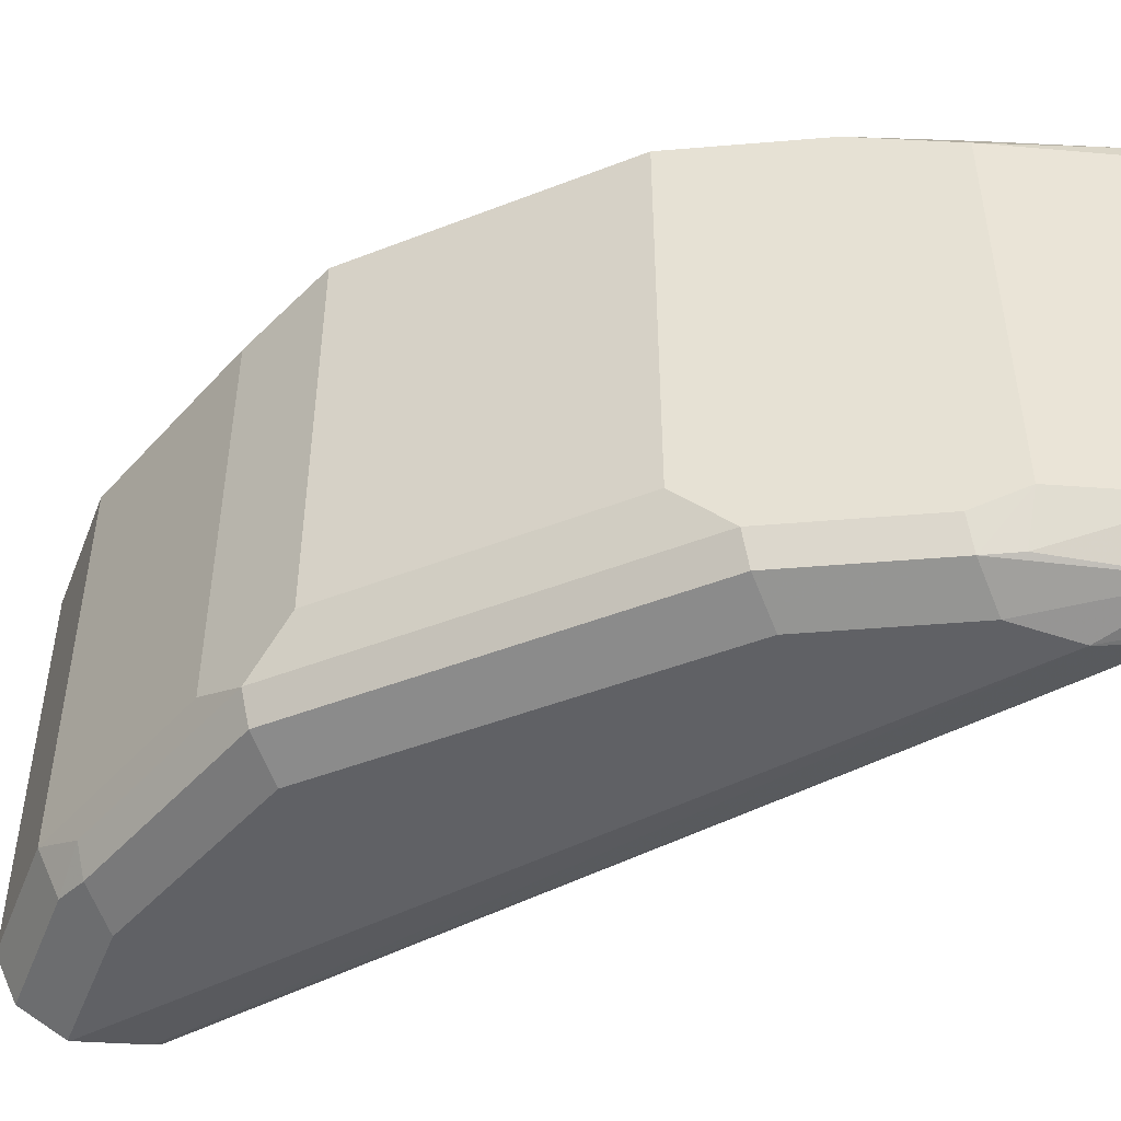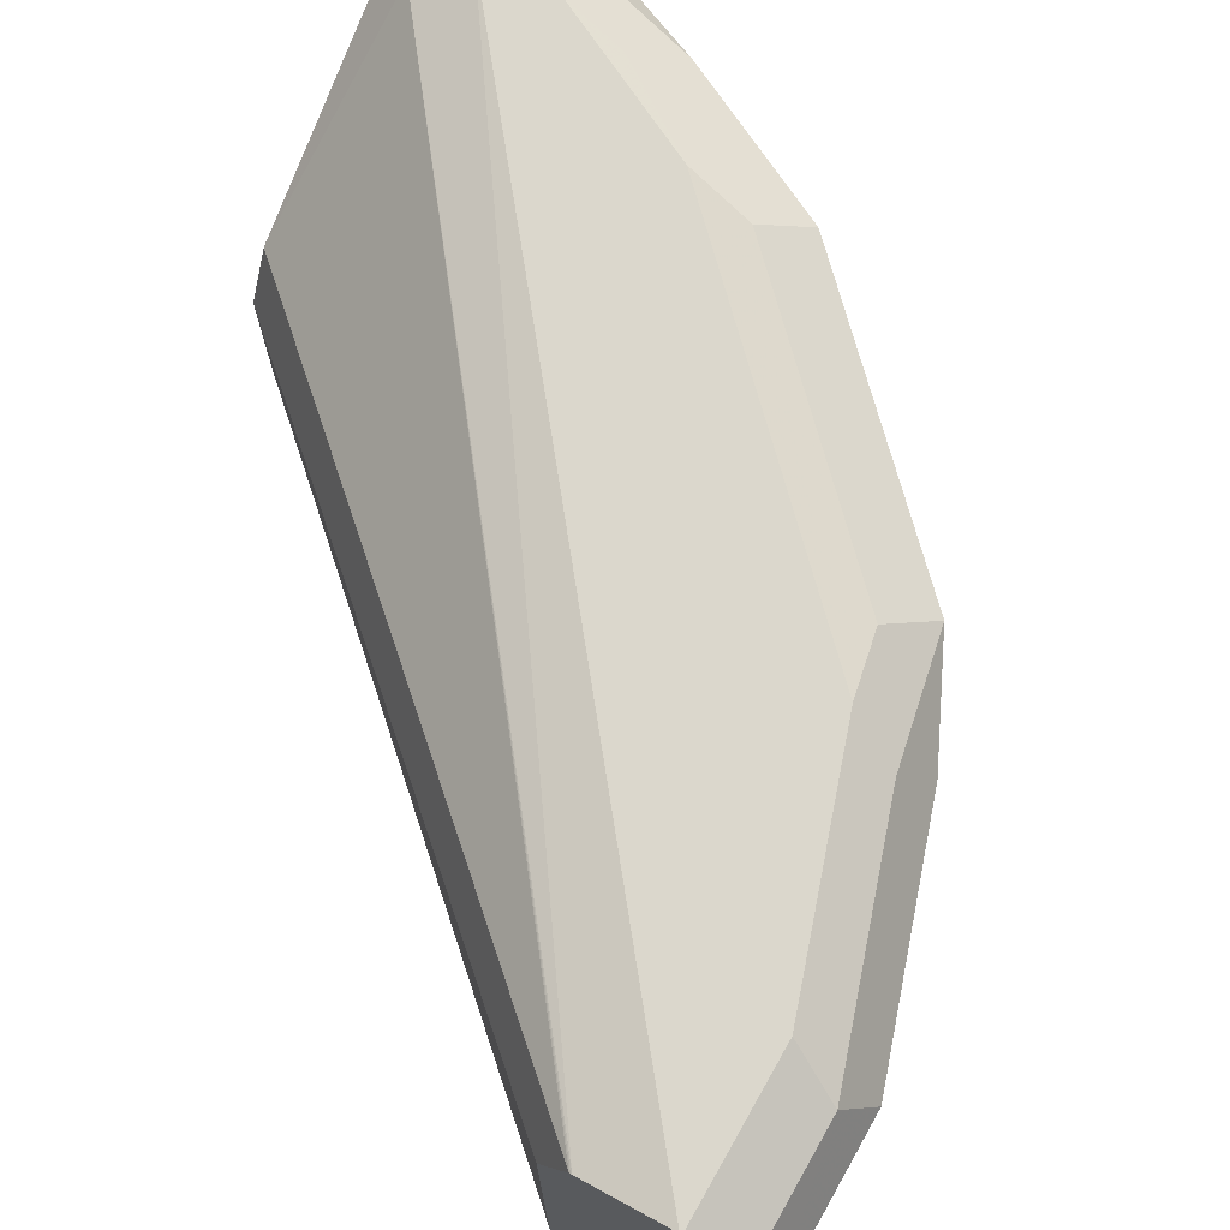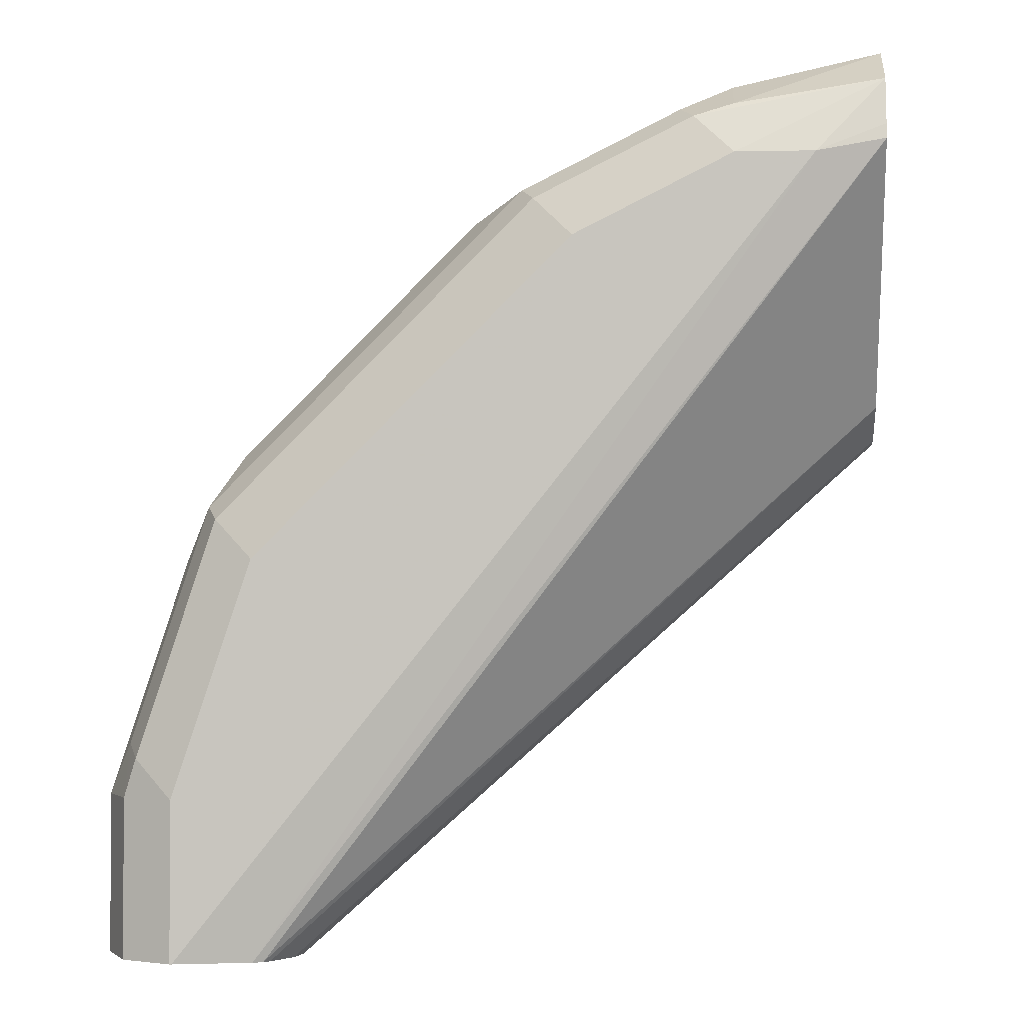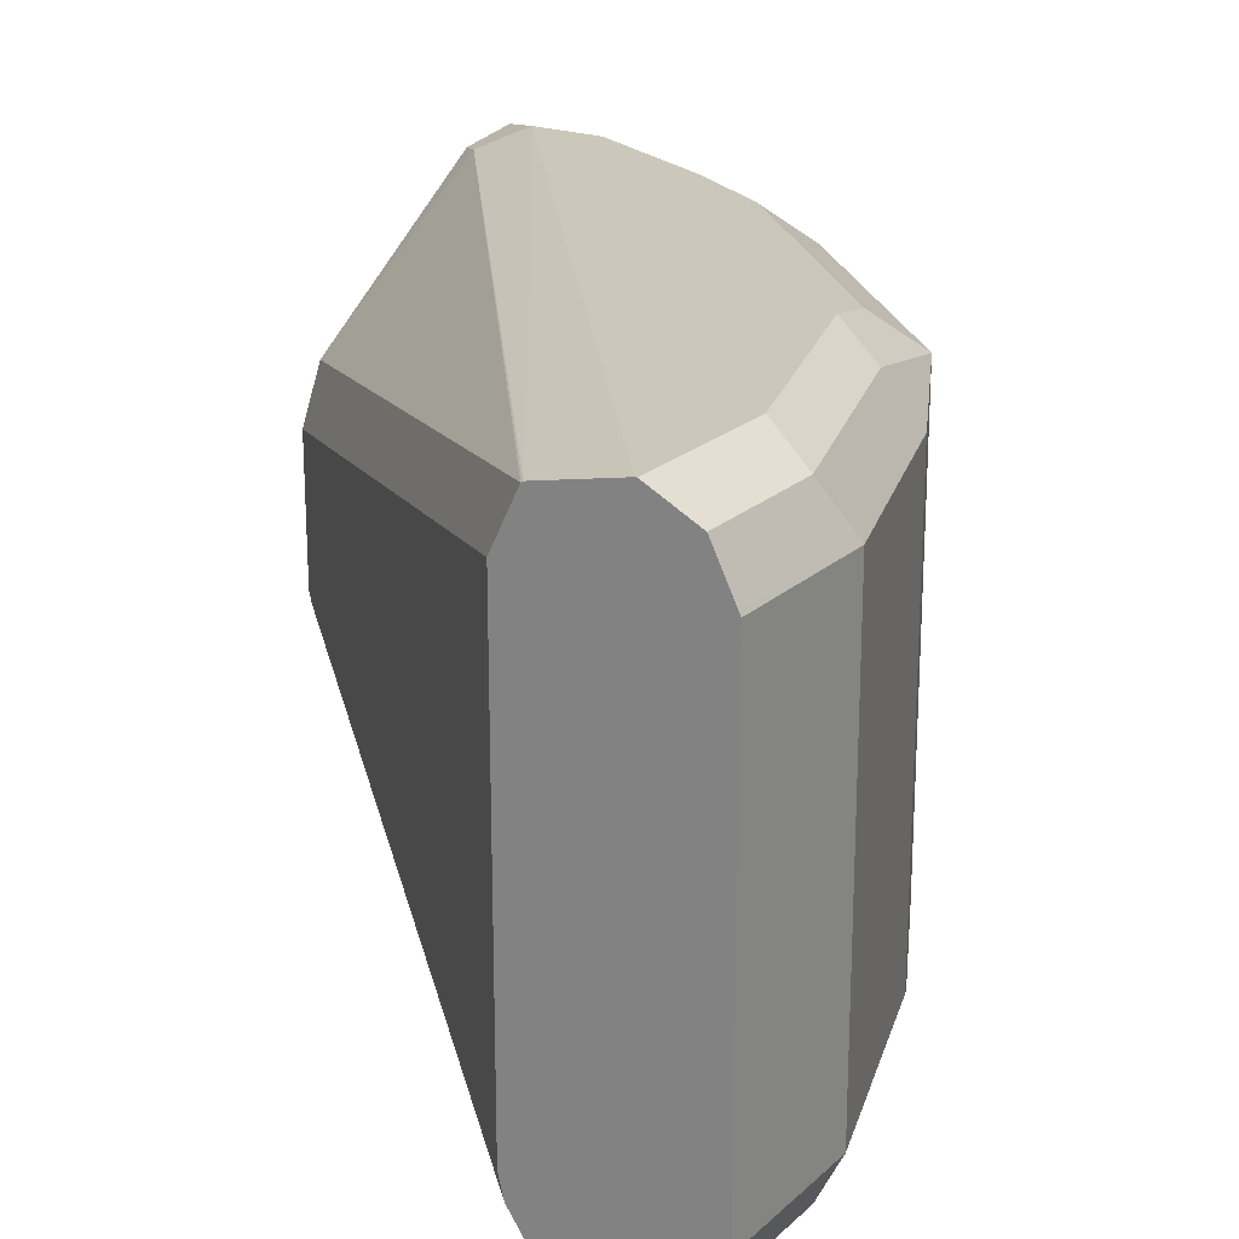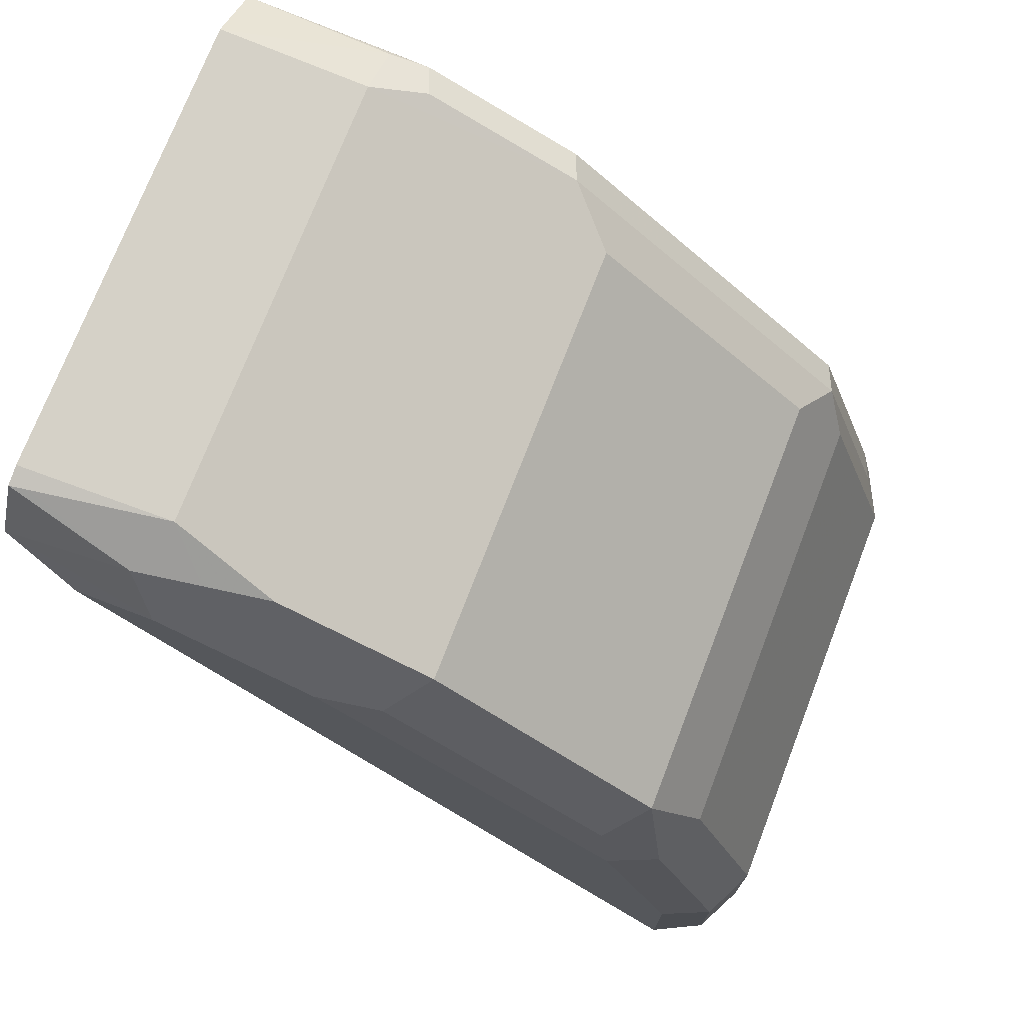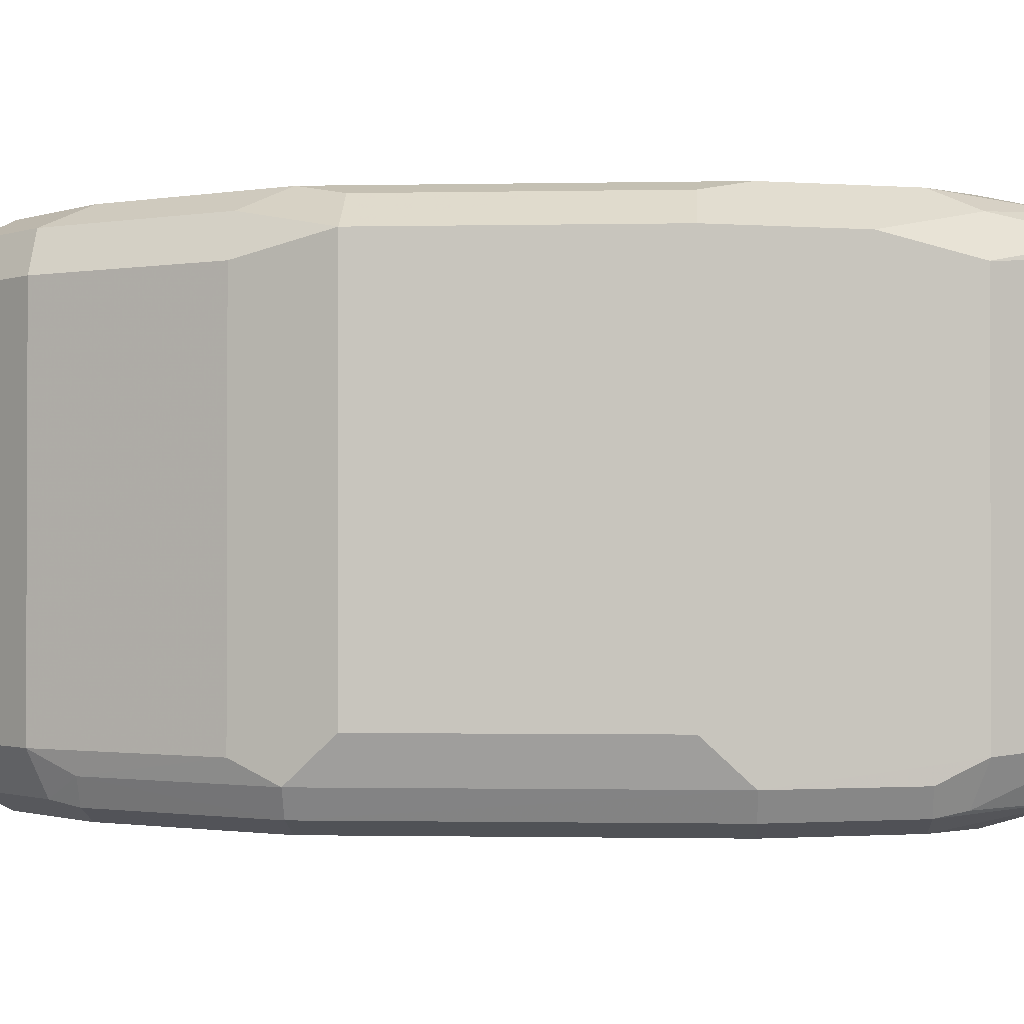
<metadata>
{"format":"obj","ext":"obj","renderer":"f3d","projection":"perspective","resolution":1024,"background":"white","views":[{"elev":-47.2,"azim":-21.2,"up":"+Y"},{"elev":73.1,"azim":-150.4,"up":"+Y"},{"elev":-1.9,"azim":4.6,"up":"+Z"},{"elev":21.7,"azim":-146.7,"up":"+Y"},{"elev":73.4,"azim":-158.9,"up":"+Z"},{"elev":-1.2,"azim":-40.9,"up":"+Y"}]}
</metadata>
<code>
v -0.1271 -0.01783 0.1171
v -0.1271 0.01783 0.1171
v -0.1271 -0.02098 0.1178
v -0.2597 -0.05896 -0.0004272
v -0.2584 -0.0535 -0.0004272
v -0.2584 0.0535 -0.0004272
v -0.1271 0.03102 0.1236
v -0.1271 -0.03105 0.1248
v -0.264 -0.0651 -0.0004272
v -0.2648 0.06666 -0.0004272
v -0.1338 0.06687 0.1694
v -0.1271 0.06521 0.1761
v -0.1271 -0.0312 0.1249
v -0.2653 -0.06659 -0.0004272
v -0.265 0.06684 -0.0004272
v -0.1427 0.07134 0.1783
v -0.1271 0.06732 0.1922
v -0.2653 0.06698 -0.0004272
v -0.1271 -0.06822 0.1815
v -0.2675 -0.06747 -0.0004272
v -0.1605 0.07134 0.1783
v -0.2849 0.07134 -0.0004272
v -0.1546 0.06539 0.1902
v -0.1271 0.06018 0.2028
v -0.1271 -0.06748 0.1848
v -0.1427 -0.07134 0.1783
v -0.2849 -0.07134 -0.0004272
v -0.1962 0.07134 0.1605
v -0.1754 0.06836 0.1754
v -0.2853 0.07134 -0.0004272
v -0.1694 0.06241 0.1873
v -0.1308 0.05944 0.2021
v -0.1271 0.05577 0.204
v -0.1271 -0.06473 0.1954
v -0.1605 -0.07134 0.1783
v -0.2853 -0.07134 -0.0004272
v -0.211 0.06836 0.1575
v -0.22 0.05944 0.1664
v -0.2675 0.07134 0.08918
v -0.2972 0.06539 -0.0004272
v -0.2853 0.07134 0.03568
v -0.1843 0.05944 0.1843
v -0.1605 0.0535 0.1962
v -0.1271 -0.05123 0.204
v -0.1605 -0.06539 0.1902
v -0.1694 -0.06687 0.1873
v -0.1962 -0.07134 0.1605
v -0.2972 -0.06539 -0.0004272
v -0.2853 -0.07134 0.03568
v -0.2289 0.06836 0.1397
v -0.2735 0.05944 0.1129
v -0.22 -0.04755 0.1664
v -0.2081 0.04755 0.1724
v -0.2794 0.06539 0.08324
v -0.2645 0.06836 0.104
v -0.3028 0.05436 -0.0004272
v -0.2972 0.06539 0.02974
v -0.1605 -0.0535 0.1962
v -0.1724 -0.05944 0.1902
v -0.2081 -0.05944 0.1724
v -0.2051 -0.06687 0.1694
v -0.2764 -0.06687 0.09811
v -0.2675 -0.07134 0.08918
v -0.303 -0.05378 -0.0004272
v -0.2972 -0.06539 0.03568
v -0.2943 -0.06687 0.04459
v -0.2853 0.0535 0.08918
v -0.2735 -0.04755 0.1129
v -0.3032 0.0535 -0.0004272
v -0.3032 0.0535 0.03568
v -0.2794 -0.05944 0.1011
v -0.2972 -0.05944 0.04757
v -0.3032 -0.0535 -0.0004272
v -0.3032 -0.0535 0.03568
v -0.2853 -0.0535 0.08918
f 38 51 68
f 38 60 53
f 38 53 43
f 38 43 42
f 72 75 74
f 38 52 60
f 39 51 55
f 39 41 57
f 39 57 54
f 39 54 51
f 39 55 50
f 40 56 57
f 37 51 38
f 43 53 60
f 38 68 52
f 37 50 51
f 31 38 42
f 36 65 48
f 43 60 58
f 28 39 37
f 29 38 31
f 30 40 57
f 30 57 41
f 31 42 43
f 31 43 32
f 32 43 33
f 33 43 58
f 33 58 44
f 34 45 46
f 34 46 35
f 34 44 45
f 35 46 47
f 36 49 65
f 37 39 50
f 44 58 45
f 64 74 73
f 46 58 59
f 58 60 59
f 60 68 71
f 60 71 62
f 60 62 61
f 62 71 72
f 62 72 66
f 64 65 74
f 65 66 72
f 65 72 74
f 67 70 74
f 67 74 75
f 69 73 74
f 69 74 70
f 71 75 72
f 28 38 29
f 57 70 67
f 45 58 46
f 56 70 57
f 54 57 67
f 46 59 60
f 46 60 61
f 46 61 47
f 47 61 62
f 47 62 63
f 48 65 64
f 49 66 65
f 49 63 62
f 49 62 66
f 50 55 51
f 51 54 67
f 51 67 75
f 51 75 71
f 51 71 68
f 52 68 60
f 56 69 70
f 28 37 38
f 16 30 41
f 26 49 36
f 4 14 20
f 4 20 27
f 4 27 36
f 4 36 48
f 4 48 64
f 4 64 73
f 4 9 14
f 4 73 69
f 4 56 40
f 4 40 30
f 4 30 22
f 4 22 18
f 4 18 15
f 4 15 10
f 4 69 56
f 3 8 4
f 2 6 7
f 1 6 2
f 26 36 27
f 1 2 7
f 1 7 12
f 1 12 17
f 1 17 24
f 1 24 33
f 1 33 44
f 1 44 34
f 1 34 25
f 1 25 19
f 1 19 13
f 1 13 8
f 1 8 3
f 1 3 4
f 1 5 6
f 4 10 6
f 4 6 5
f 1 4 5
f 6 10 7
f 19 25 26
f 19 26 20
f 20 26 27
f 21 28 29
f 21 29 31
f 21 31 23
f 17 21 23
f 23 32 24
f 25 34 26
f 26 34 35
f 26 35 47
f 26 47 63
f 26 63 49
f 4 8 9
f 24 32 33
f 17 23 24
f 23 31 32
f 16 39 28
f 7 11 12
f 16 28 21
f 7 10 11
f 8 13 9
f 9 13 14
f 10 15 11
f 11 17 12
f 11 15 18
f 11 16 17
f 11 18 16
f 13 19 14
f 14 19 20
f 16 21 17
f 16 18 22
f 16 22 30
f 16 41 39

</code>
